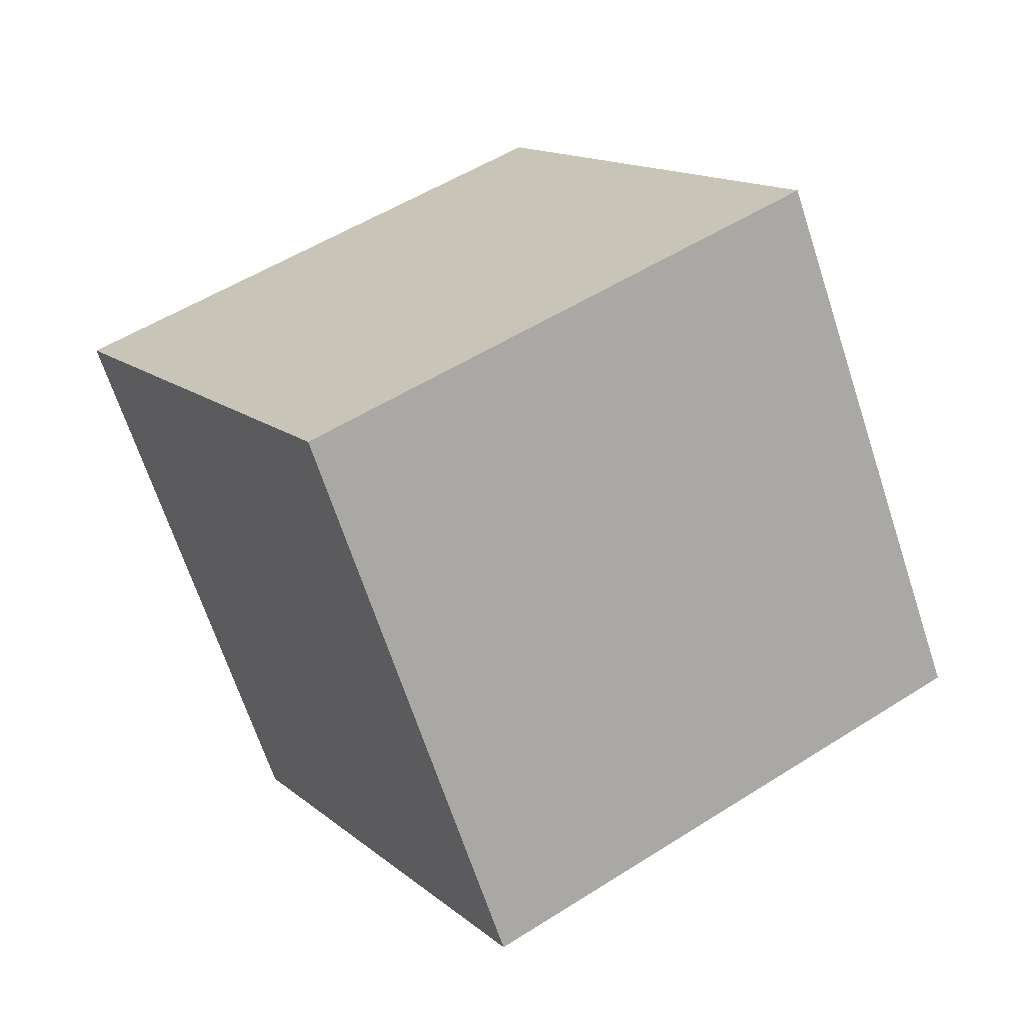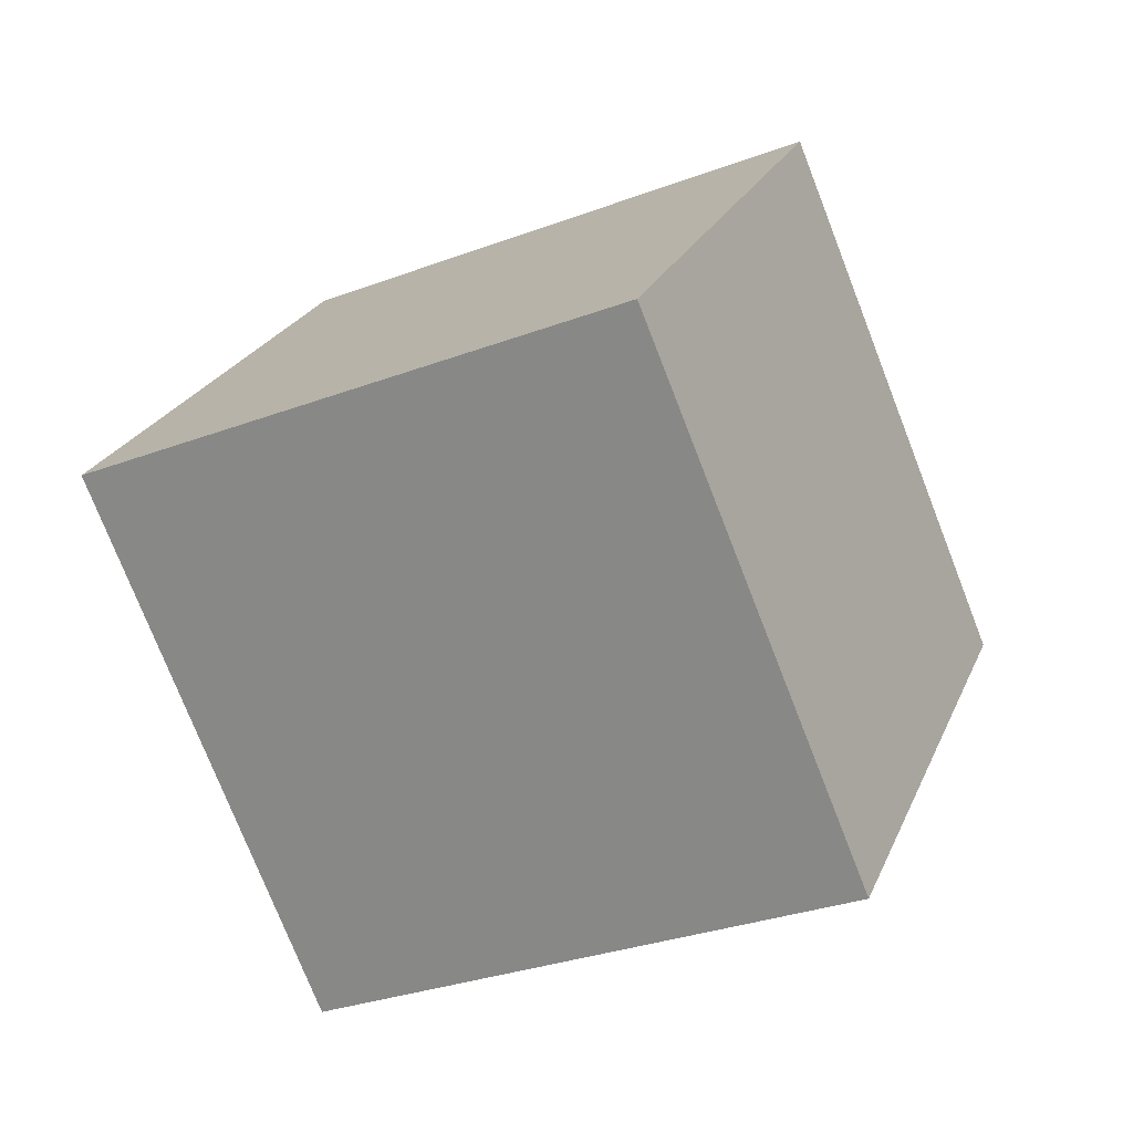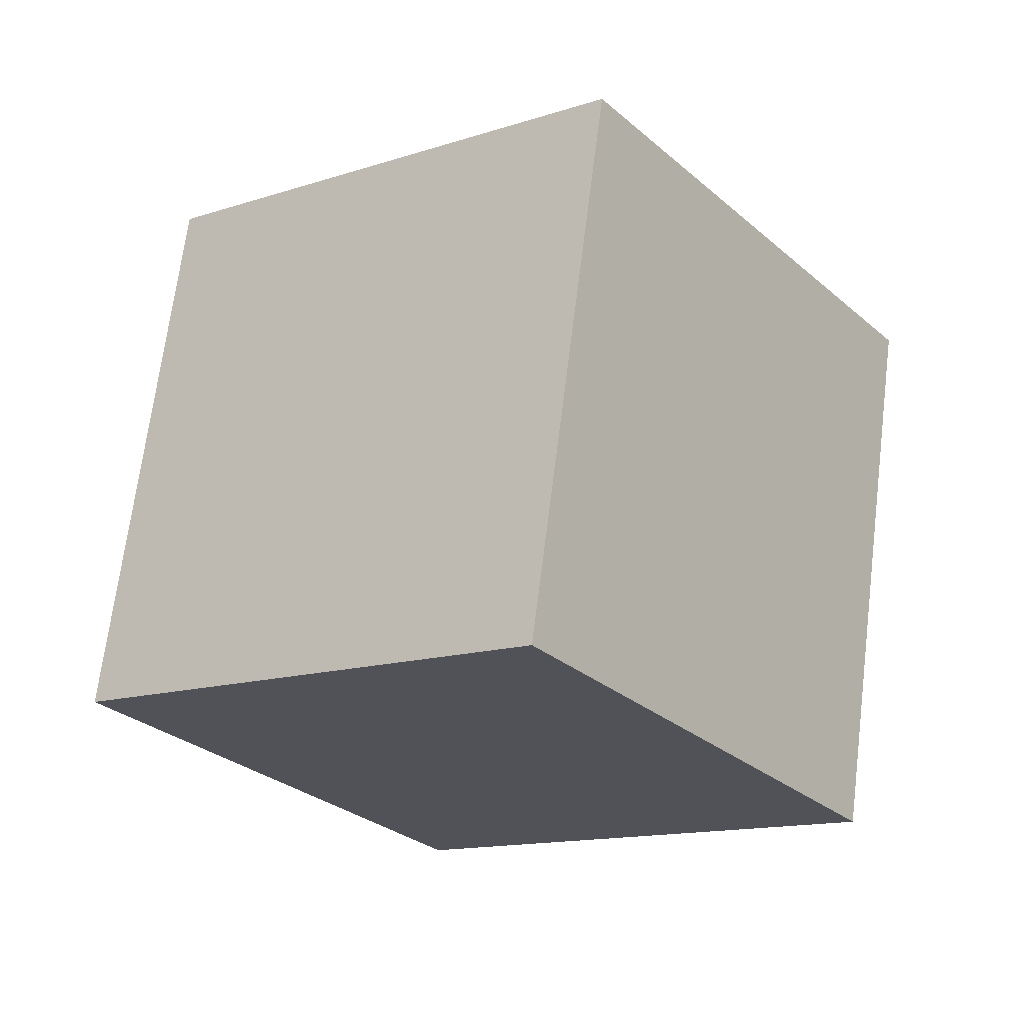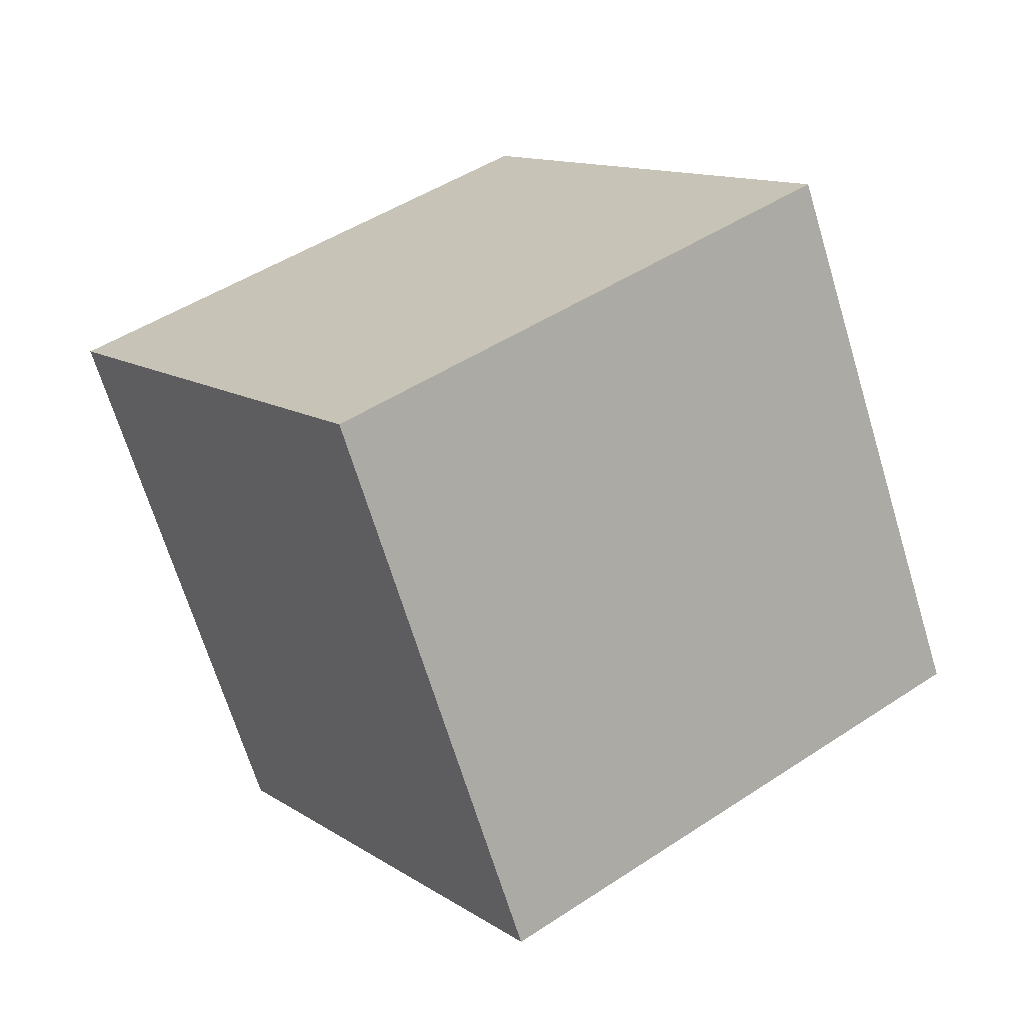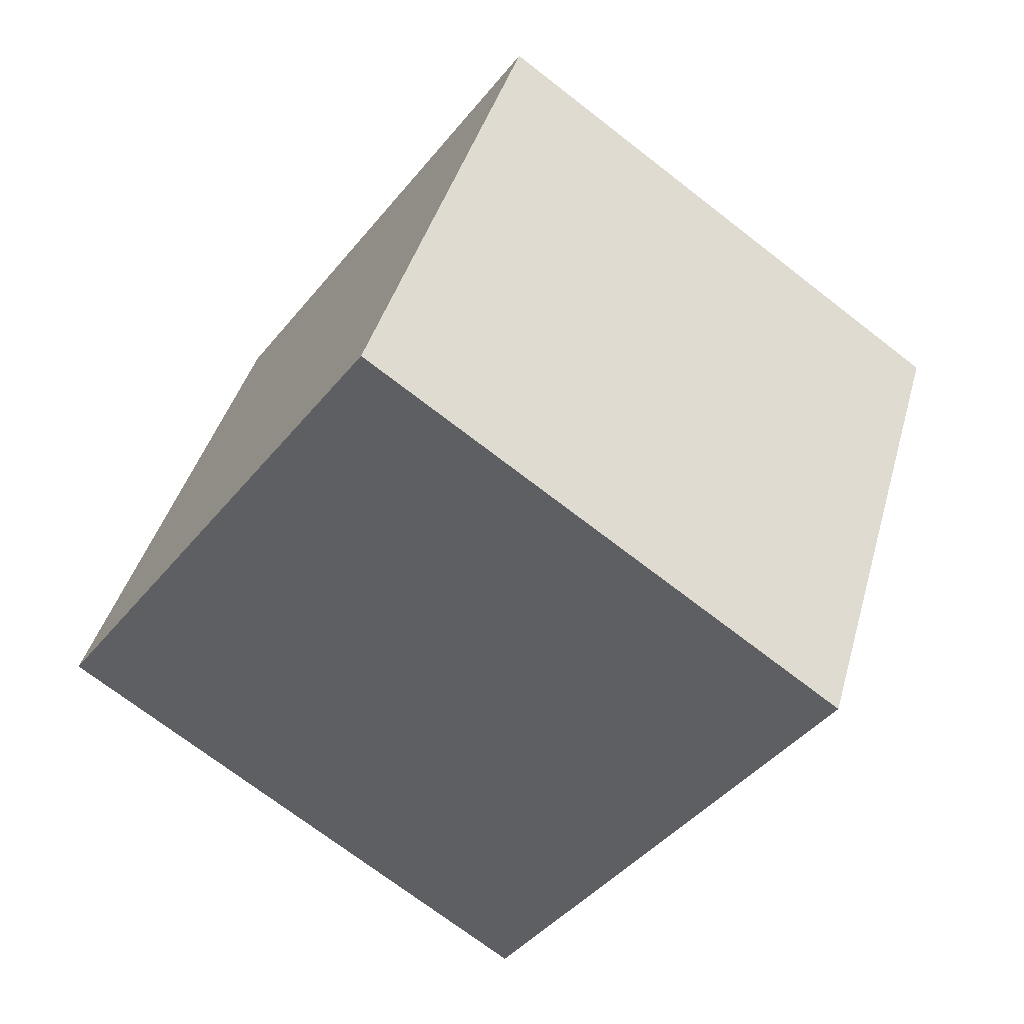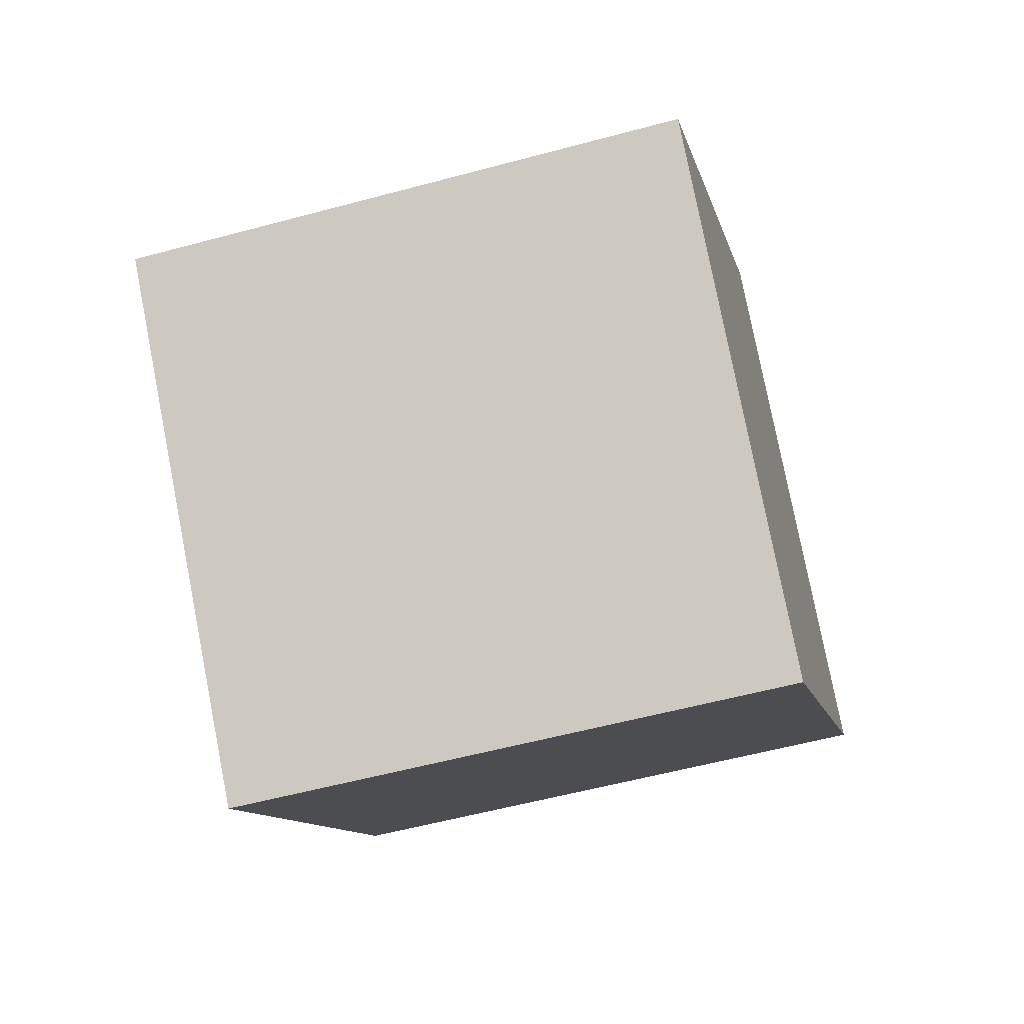
<metadata>
{"format":"obj","ext":"obj","renderer":"f3d","projection":"perspective","resolution":1024,"background":"white","views":[{"elev":11.0,"azim":168.0,"up":"+Z"},{"elev":20.5,"azim":-145.1,"up":"+Z"},{"elev":-37.3,"azim":-122.1,"up":"+Y"},{"elev":21.0,"azim":-12.3,"up":"+Y"},{"elev":-66.8,"azim":68.8,"up":"+Z"},{"elev":-25.3,"azim":-55.7,"up":"+Y"}]}
</metadata>
<code>
v -6.649 -6.905 8.894
v 2.279 -4.349 5.186
v -9.534 2.663 8.545
v -0.6055 5.219 4.836
v -10.11 -8.287 -0.3861
v -1.18 -5.731 -4.095
v -12.99 1.282 -0.7353
v -4.065 3.838 -4.444
f 2 4 1
f 5 2 1
f 1 4 3
f 3 5 1
f 2 8 4
f 6 2 5
f 6 8 2
f 4 8 3
f 7 5 3
f 3 8 7
f 7 6 5
f 8 6 7

</code>
